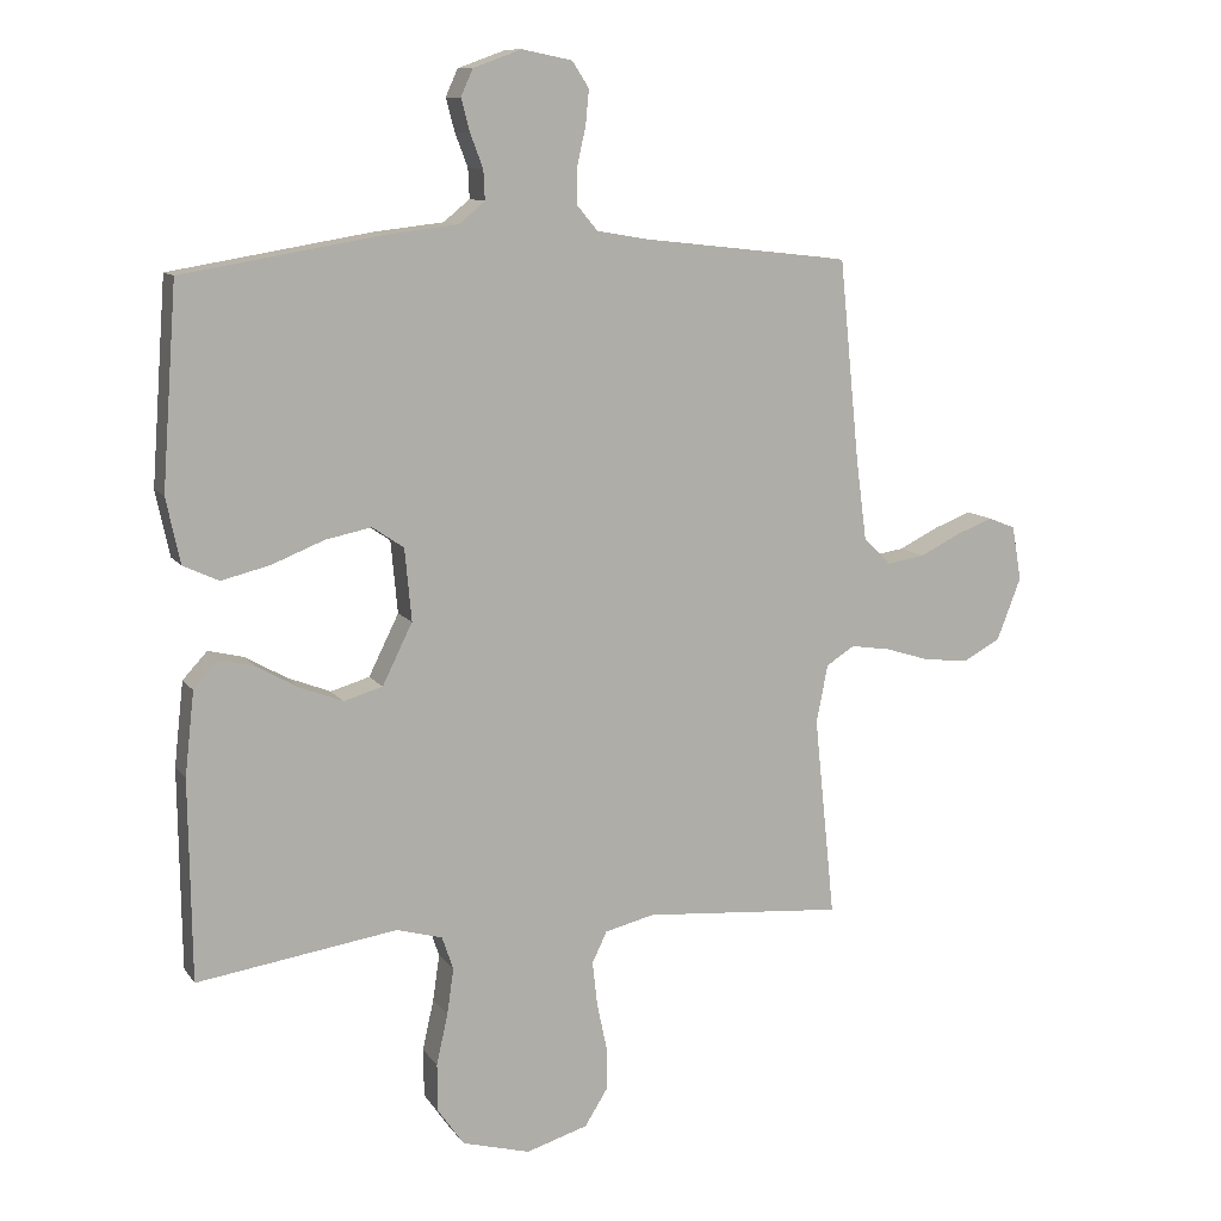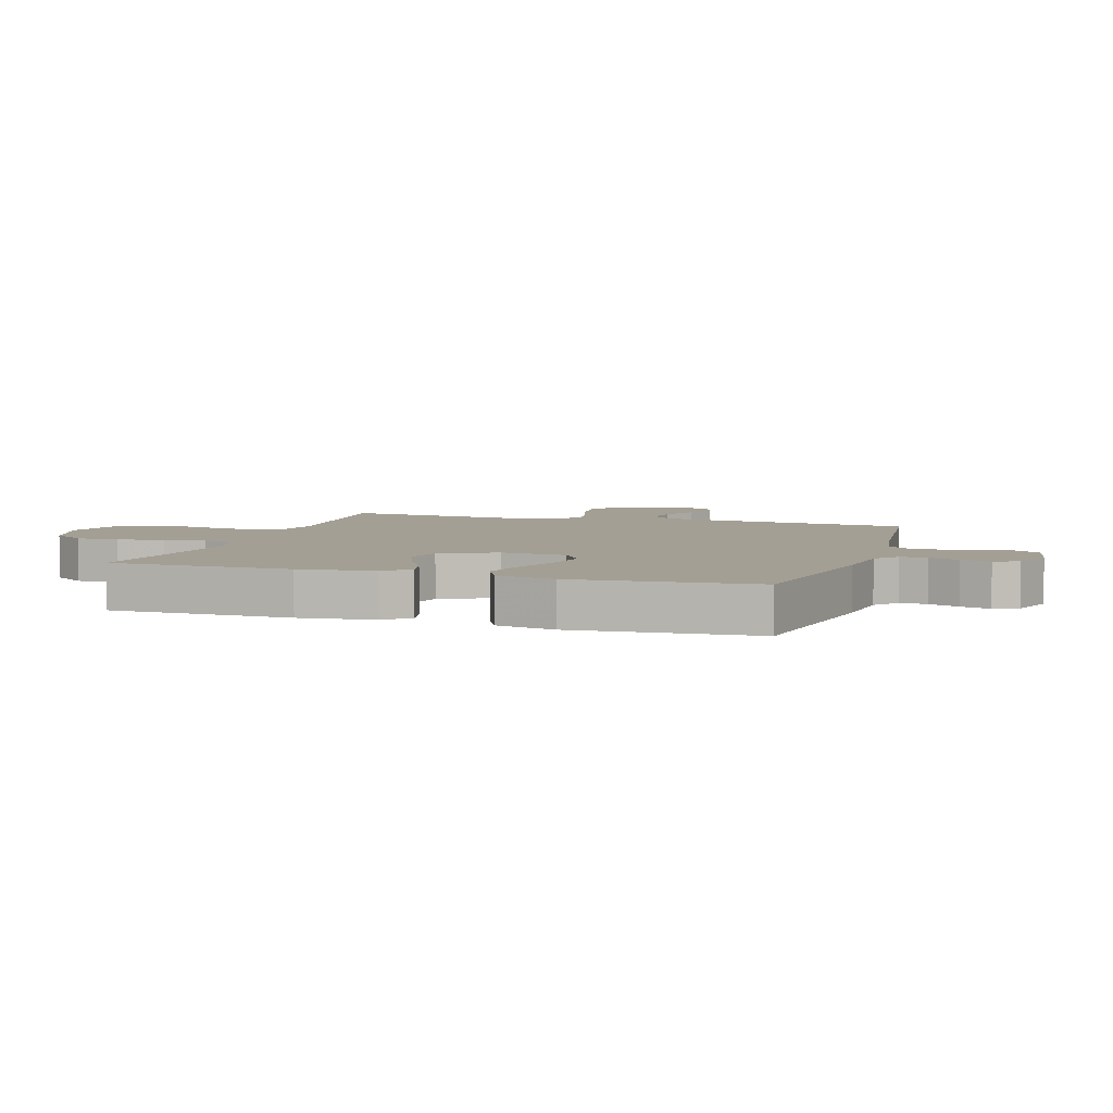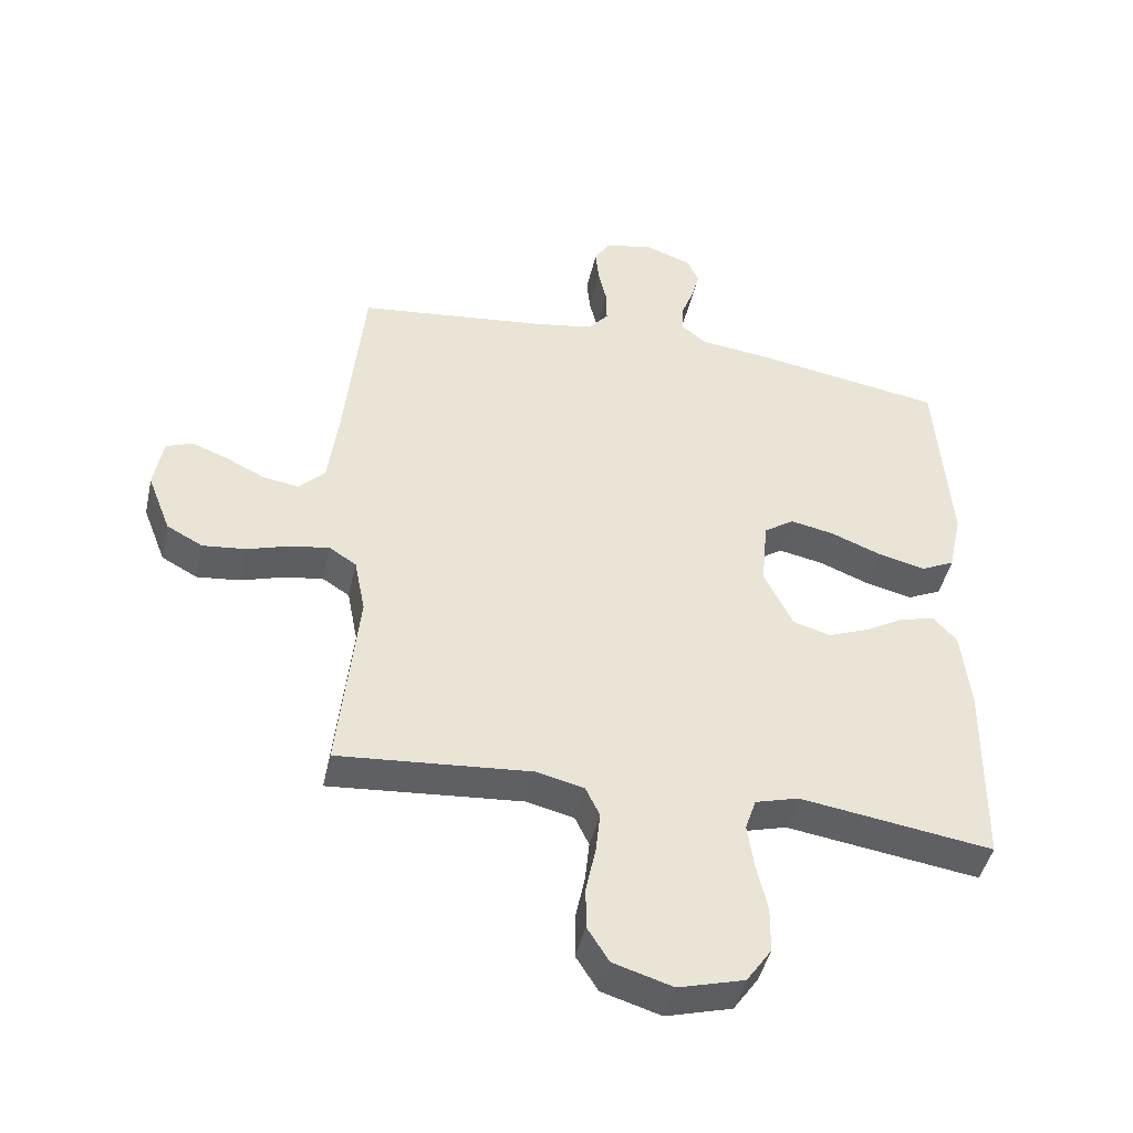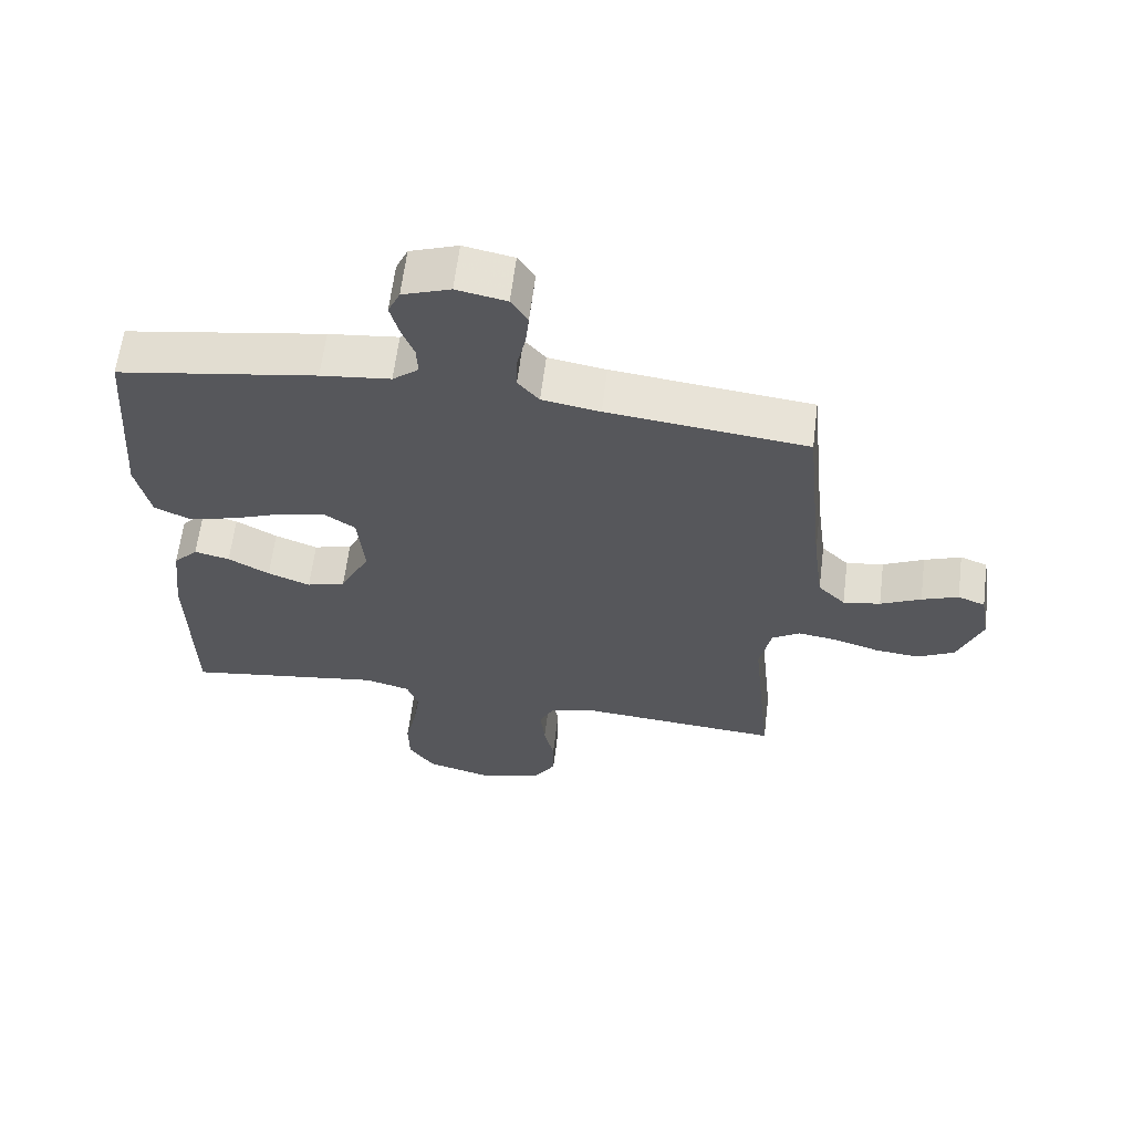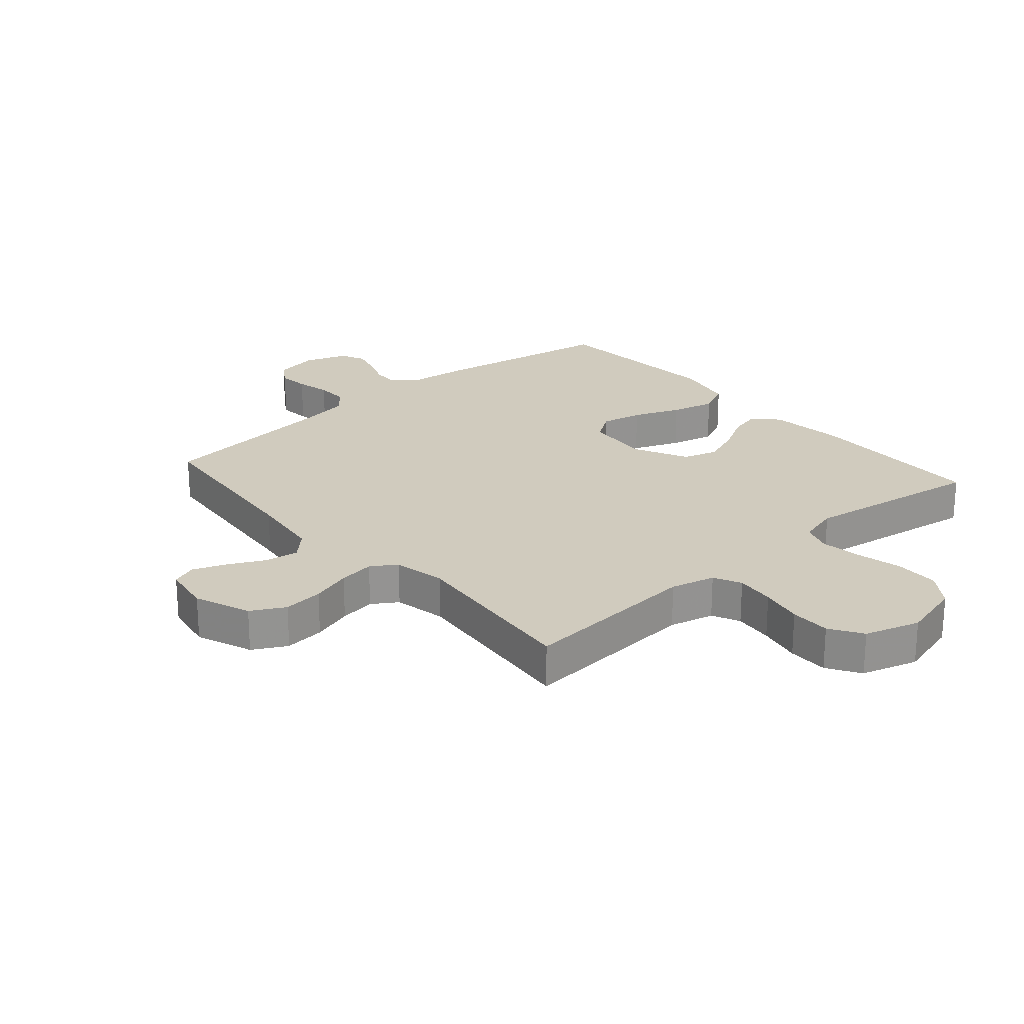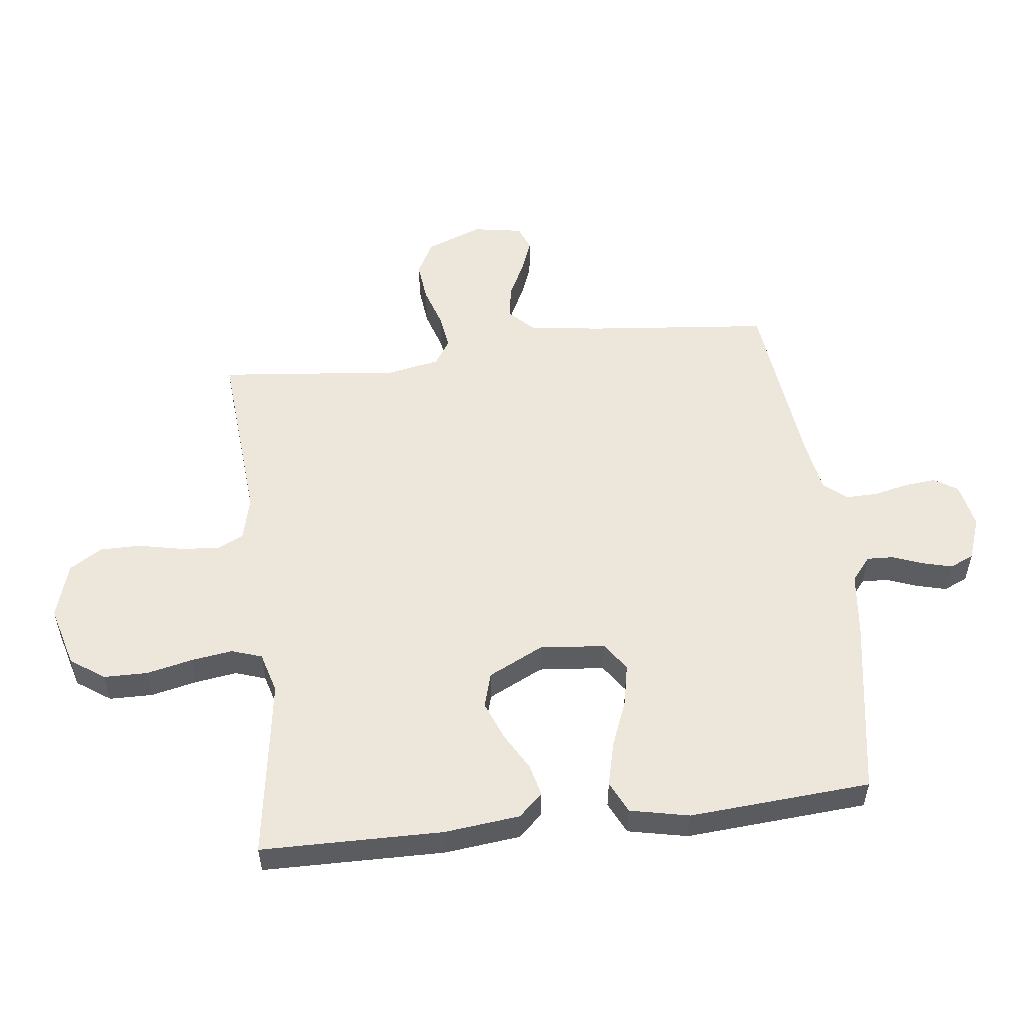
<metadata>
{"format":"obj","ext":"obj","renderer":"f3d","projection":"perspective","resolution":1024,"background":"white","views":[{"elev":10.7,"azim":-20.9,"up":"+Z"},{"elev":5.4,"azim":-72.5,"up":"+Y"},{"elev":-44.6,"azim":167.5,"up":"+Z"},{"elev":62.3,"azim":7.1,"up":"+Z"},{"elev":23.6,"azim":139.0,"up":"+Y"},{"elev":53.6,"azim":-96.9,"up":"+Y"}]}
</metadata>
<code>
v 0.5 0.07 -0.5
v 0.2 0.07 -0.476
v 0.126 0.07 -0.494
v 0.104 0.07 -0.54
v 0.111 0.07 -0.605
v 0.126 0.07 -0.676
v 0.126 0.07 -0.743
v 0.092 0.07 -0.797
v 0 0.07 -0.825
v -0.102 0.07 -0.797
v -0.141 0.07 -0.741
v -0.142 0.07 -0.669
v -0.125 0.07 -0.593
v -0.115 0.07 -0.524
v -0.132 0.07 -0.474
v -0.2 0.07 -0.455
v -0.5 0.07 -0.5
v -0.504 0.07 -0.2
v -0.49 0.07 -0.075
v -0.453 0.07 -0.035
v -0.4 0.07 -0.048
v -0.338 0.07 -0.083
v -0.274 0.07 -0.108
v -0.216 0.07 -0.091
v -0.171 0.07 0
v -0.181 0.07 0.108
v -0.228 0.07 0.14
v -0.297 0.07 0.126
v -0.375 0.07 0.095
v -0.448 0.07 0.077
v -0.501 0.07 0.102
v -0.522 0.07 0.2
v -0.5 0.07 0.5
v -0.2 0.07 0.55
v -0.095 0.07 0.562
v -0.056 0.07 0.594
v -0.058 0.07 0.638
v -0.077 0.07 0.688
v -0.09 0.07 0.737
v -0.072 0.07 0.777
v 0 0.07 0.803
v 0.075 0.07 0.788
v 0.1 0.07 0.749
v 0.095 0.07 0.697
v 0.082 0.07 0.64
v 0.081 0.07 0.587
v 0.113 0.07 0.549
v 0.2 0.07 0.534
v 0.5 0.07 0.5
v 0.53 0.07 0.2
v 0.546 0.07 0.079
v 0.587 0.07 0.038
v 0.643 0.07 0.047
v 0.704 0.07 0.077
v 0.759 0.07 0.098
v 0.8 0.07 0.082
v 0.814 0.07 0
v 0.778 0.07 -0.093
v 0.722 0.07 -0.123
v 0.655 0.07 -0.116
v 0.588 0.07 -0.095
v 0.528 0.07 -0.086
v 0.486 0.07 -0.113
v 0.469 0.07 -0.2
v 0.5 0 -0.5
v 0.2 0 -0.476
v 0.126 0 -0.494
v 0.104 0 -0.54
v 0.111 0 -0.605
v 0.126 0 -0.676
v 0.126 0 -0.743
v 0.092 0 -0.797
v 0 0 -0.825
v -0.102 0 -0.797
v -0.141 0 -0.741
v -0.142 0 -0.669
v -0.125 0 -0.593
v -0.115 0 -0.524
v -0.132 0 -0.474
v -0.2 0 -0.455
v -0.5 0 -0.5
v -0.504 0 -0.2
v -0.49 0 -0.075
v -0.453 0 -0.035
v -0.4 0 -0.048
v -0.338 0 -0.083
v -0.274 0 -0.108
v -0.216 0 -0.091
v -0.171 0 0
v -0.181 0 0.108
v -0.228 0 0.14
v -0.297 0 0.126
v -0.375 0 0.095
v -0.448 0 0.077
v -0.501 0 0.102
v -0.522 0 0.2
v -0.5 0 0.5
v -0.2 0 0.55
v -0.095 0 0.562
v -0.056 0 0.594
v -0.058 0 0.638
v -0.077 0 0.688
v -0.09 0 0.737
v -0.072 0 0.777
v 0 0 0.803
v 0.075 0 0.788
v 0.1 0 0.749
v 0.095 0 0.697
v 0.082 0 0.64
v 0.081 0 0.587
v 0.113 0 0.549
v 0.2 0 0.534
v 0.5 0 0.5
v 0.53 0 0.2
v 0.546 0 0.079
v 0.587 0 0.038
v 0.643 0 0.047
v 0.704 0 0.077
v 0.759 0 0.098
v 0.8 0 0.082
v 0.814 0 0
v 0.778 0 -0.093
v 0.722 0 -0.123
v 0.655 0 -0.116
v 0.588 0 -0.095
v 0.528 0 -0.086
v 0.486 0 -0.113
v 0.469 0 -0.2
f 58 59 60 61
f 58 61 62
f 57 58 62
f 56 57 62
f 53 54 55 56
f 53 56 62
f 52 53 62 63
f 48 49 50
f 47 48 50 51
f 42 43 44 45
f 42 45 46
f 41 42 46
f 40 41 46
f 37 38 39 40
f 37 40 46
f 36 37 46 47
f 32 33 34 35
f 28 29 30 31
f 27 28 31 32
f 19 20 21 22
f 19 22 23
f 16 17 18 19
f 15 16 19 23
f 10 11 12 13
f 10 13 14
f 9 10 14
f 8 9 14 15
f 5 6 7 8
f 4 5 8 15
f 64 1 2
f 63 64 2 3
f 51 52 63 3
f 36 47 51 3
f 27 32 35 36
f 26 27 36
f 25 26 36 3
f 4 15 23 24
f 3 4 24 25
f 125 124 123 122
f 126 125 122
f 126 122 121
f 126 121 120
f 120 119 118 117
f 126 120 117
f 127 126 117 116
f 114 113 112
f 115 114 112 111
f 109 108 107 106
f 110 109 106
f 110 106 105
f 110 105 104
f 104 103 102 101
f 110 104 101
f 111 110 101 100
f 99 98 97 96
f 95 94 93 92
f 96 95 92 91
f 86 85 84 83
f 87 86 83
f 83 82 81 80
f 87 83 80 79
f 77 76 75 74
f 78 77 74
f 78 74 73
f 79 78 73 72
f 72 71 70 69
f 79 72 69 68
f 66 65 128
f 67 66 128 127
f 67 127 116 115
f 67 115 111 100
f 100 99 96 91
f 100 91 90
f 67 100 90 89
f 88 87 79 68
f 89 88 68 67
f 1 65 66 2
f 2 66 67 3
f 3 67 68 4
f 4 68 69 5
f 5 69 70 6
f 6 70 71 7
f 7 71 72 8
f 8 72 73 9
f 9 73 74 10
f 10 74 75 11
f 11 75 76 12
f 12 76 77 13
f 13 77 78 14
f 14 78 79 15
f 15 79 80 16
f 16 80 81 17
f 17 81 82 18
f 18 82 83 19
f 19 83 84 20
f 20 84 85 21
f 21 85 86 22
f 22 86 87 23
f 23 87 88 24
f 24 88 89 25
f 25 89 90 26
f 26 90 91 27
f 27 91 92 28
f 28 92 93 29
f 29 93 94 30
f 30 94 95 31
f 31 95 96 32
f 32 96 97 33
f 33 97 98 34
f 34 98 99 35
f 35 99 100 36
f 36 100 101 37
f 37 101 102 38
f 38 102 103 39
f 39 103 104 40
f 40 104 105 41
f 41 105 106 42
f 42 106 107 43
f 43 107 108 44
f 44 108 109 45
f 45 109 110 46
f 46 110 111 47
f 47 111 112 48
f 48 112 113 49
f 49 113 114 50
f 50 114 115 51
f 51 115 116 52
f 52 116 117 53
f 53 117 118 54
f 54 118 119 55
f 55 119 120 56
f 56 120 121 57
f 57 121 122 58
f 58 122 123 59
f 59 123 124 60
f 60 124 125 61
f 61 125 126 62
f 62 126 127 63
f 63 127 128 64
f 64 128 65 1

</code>
